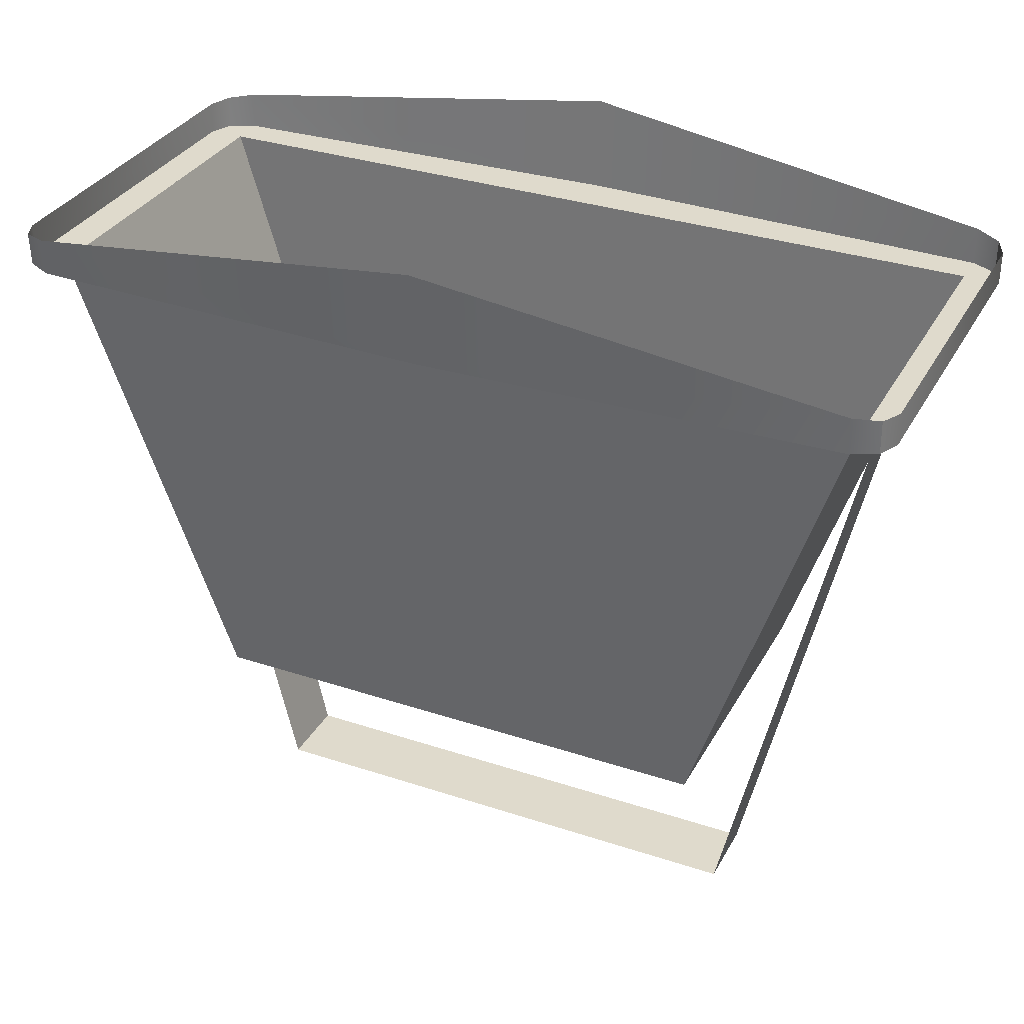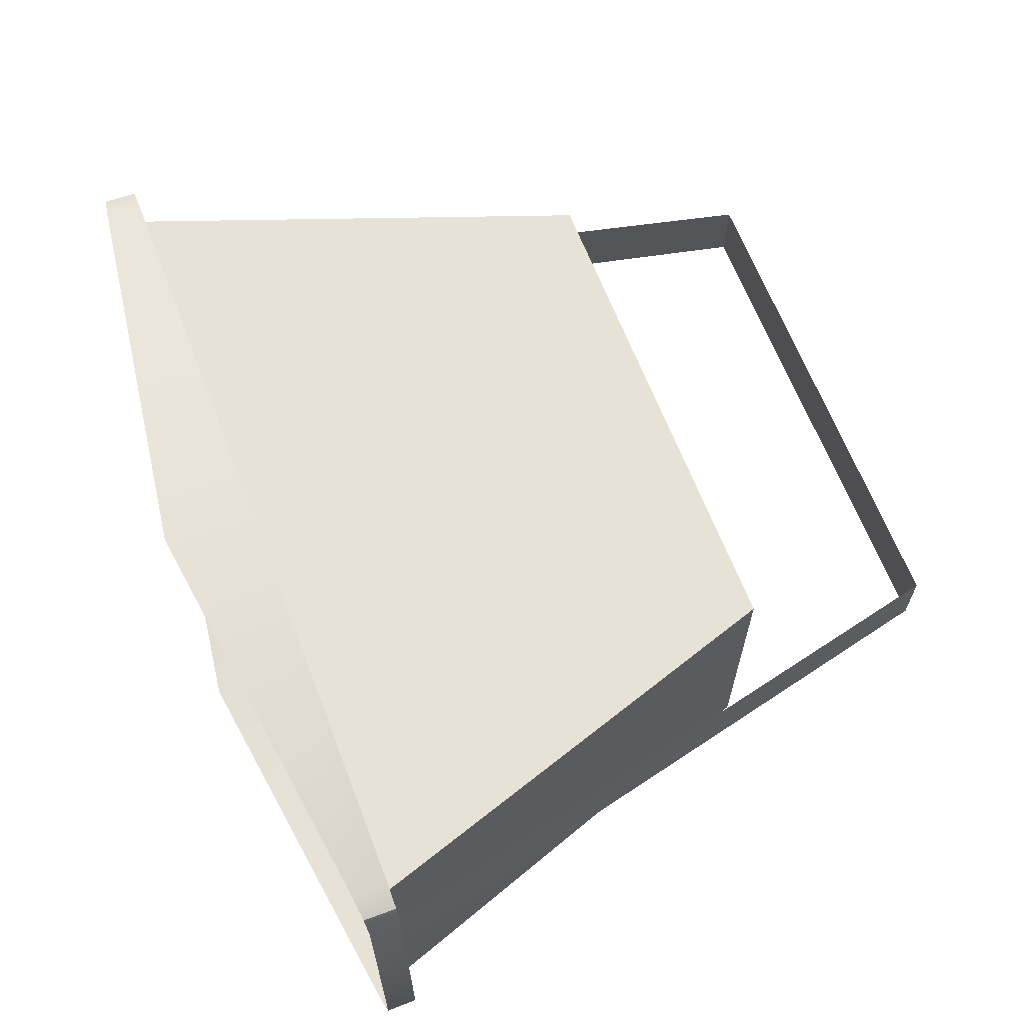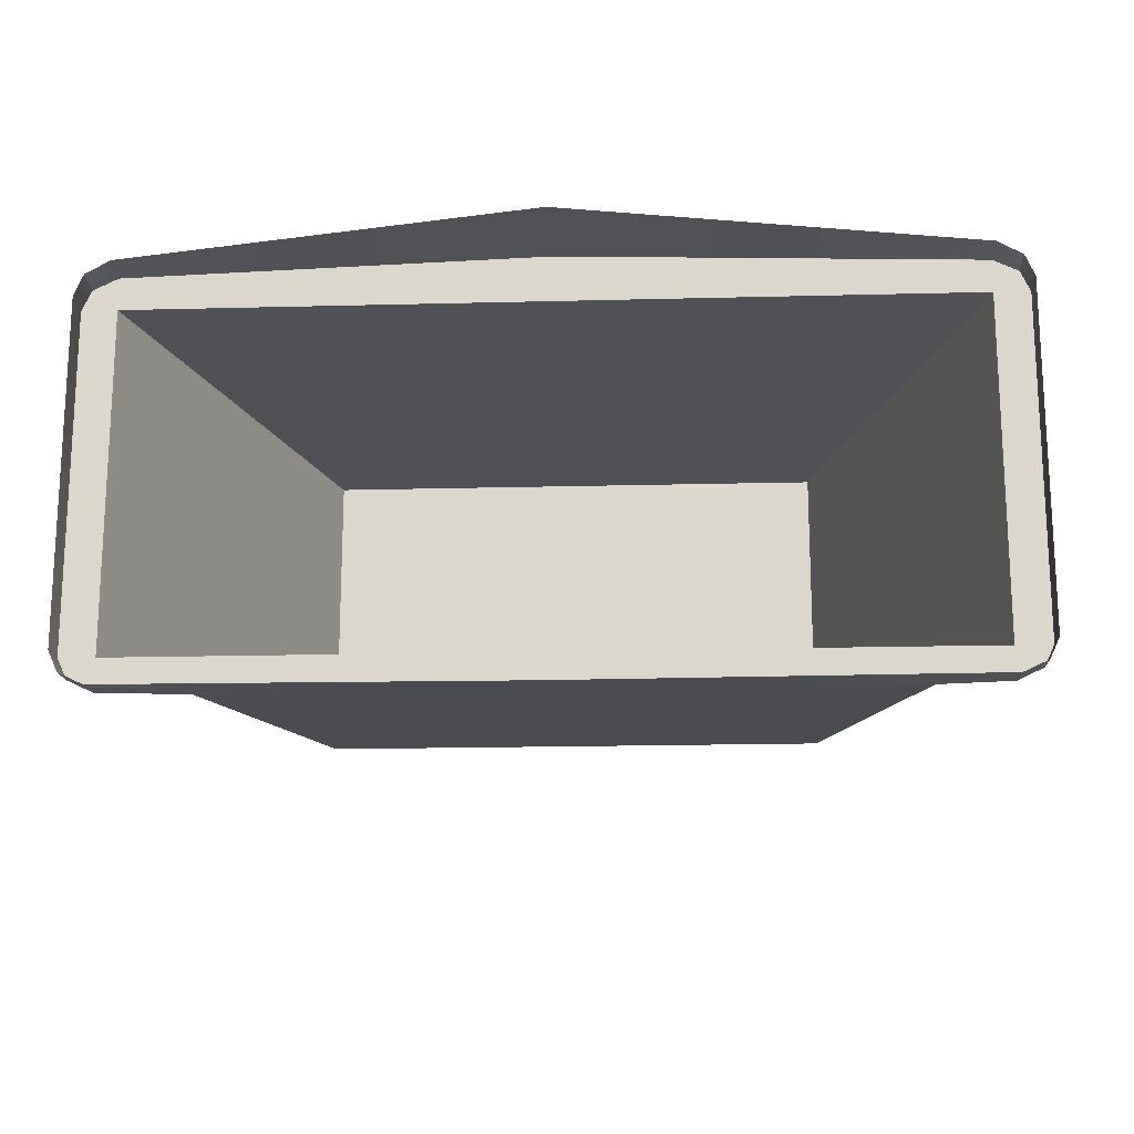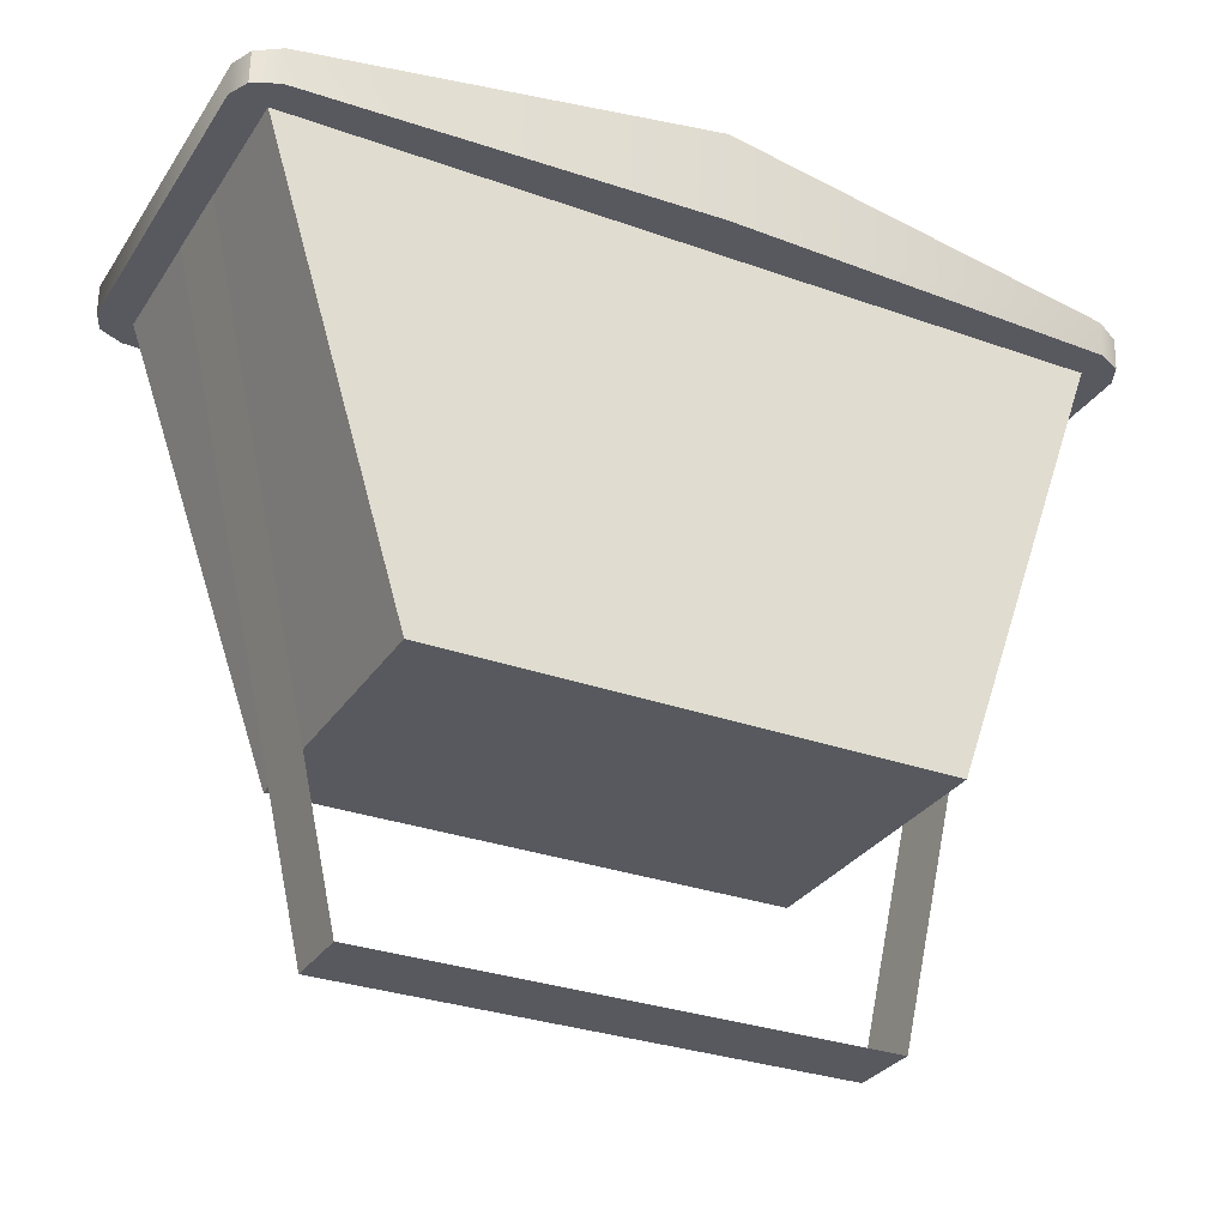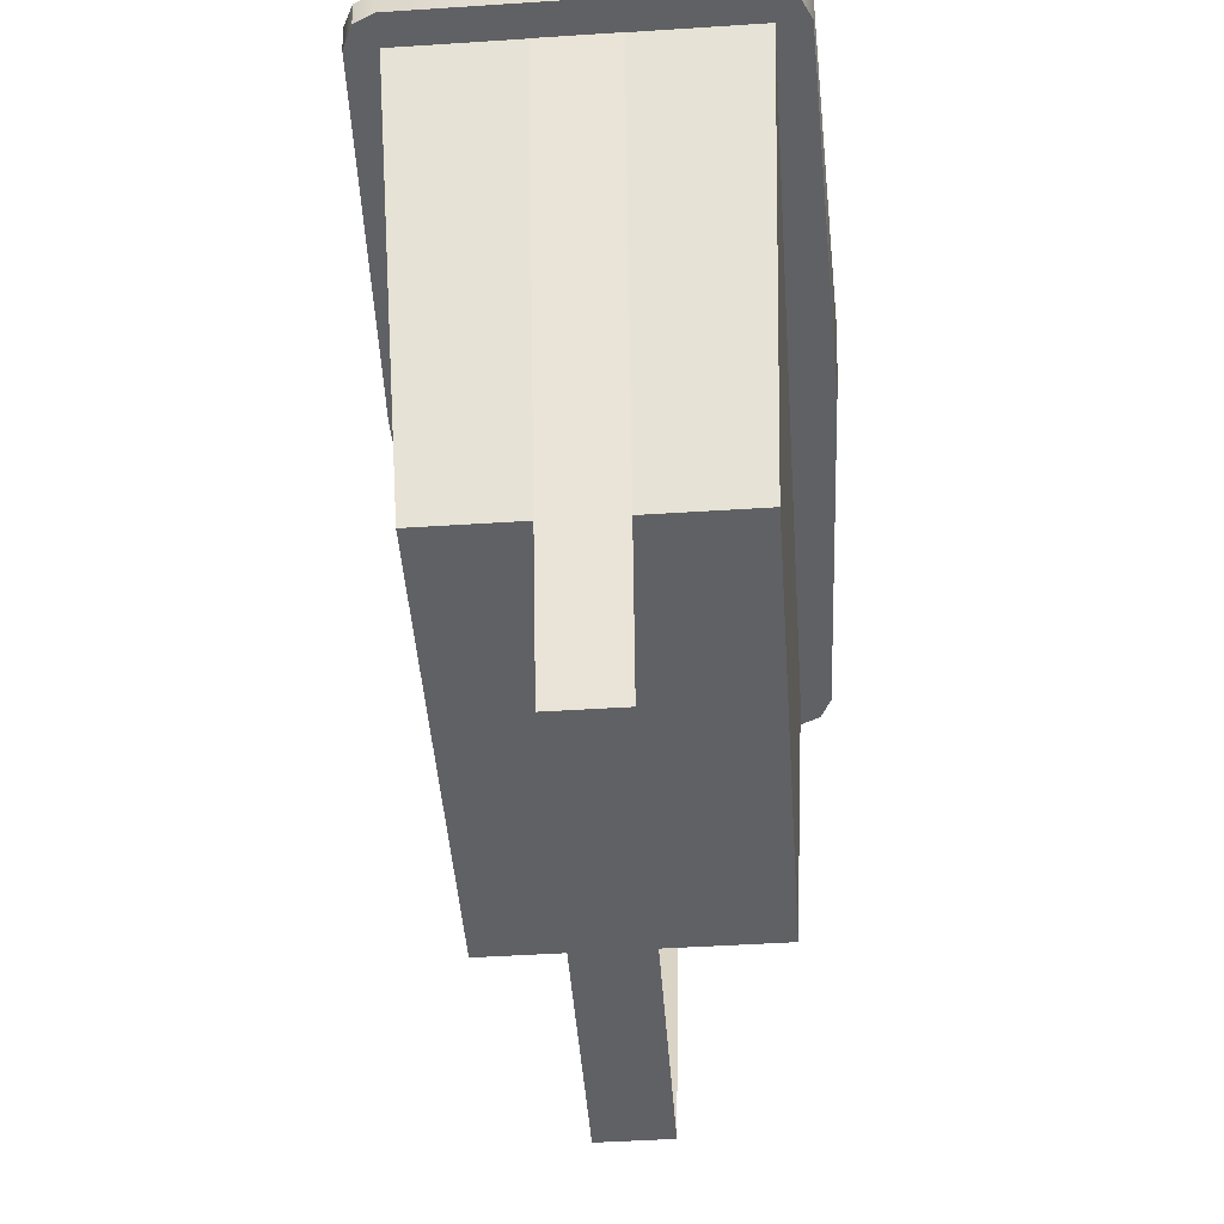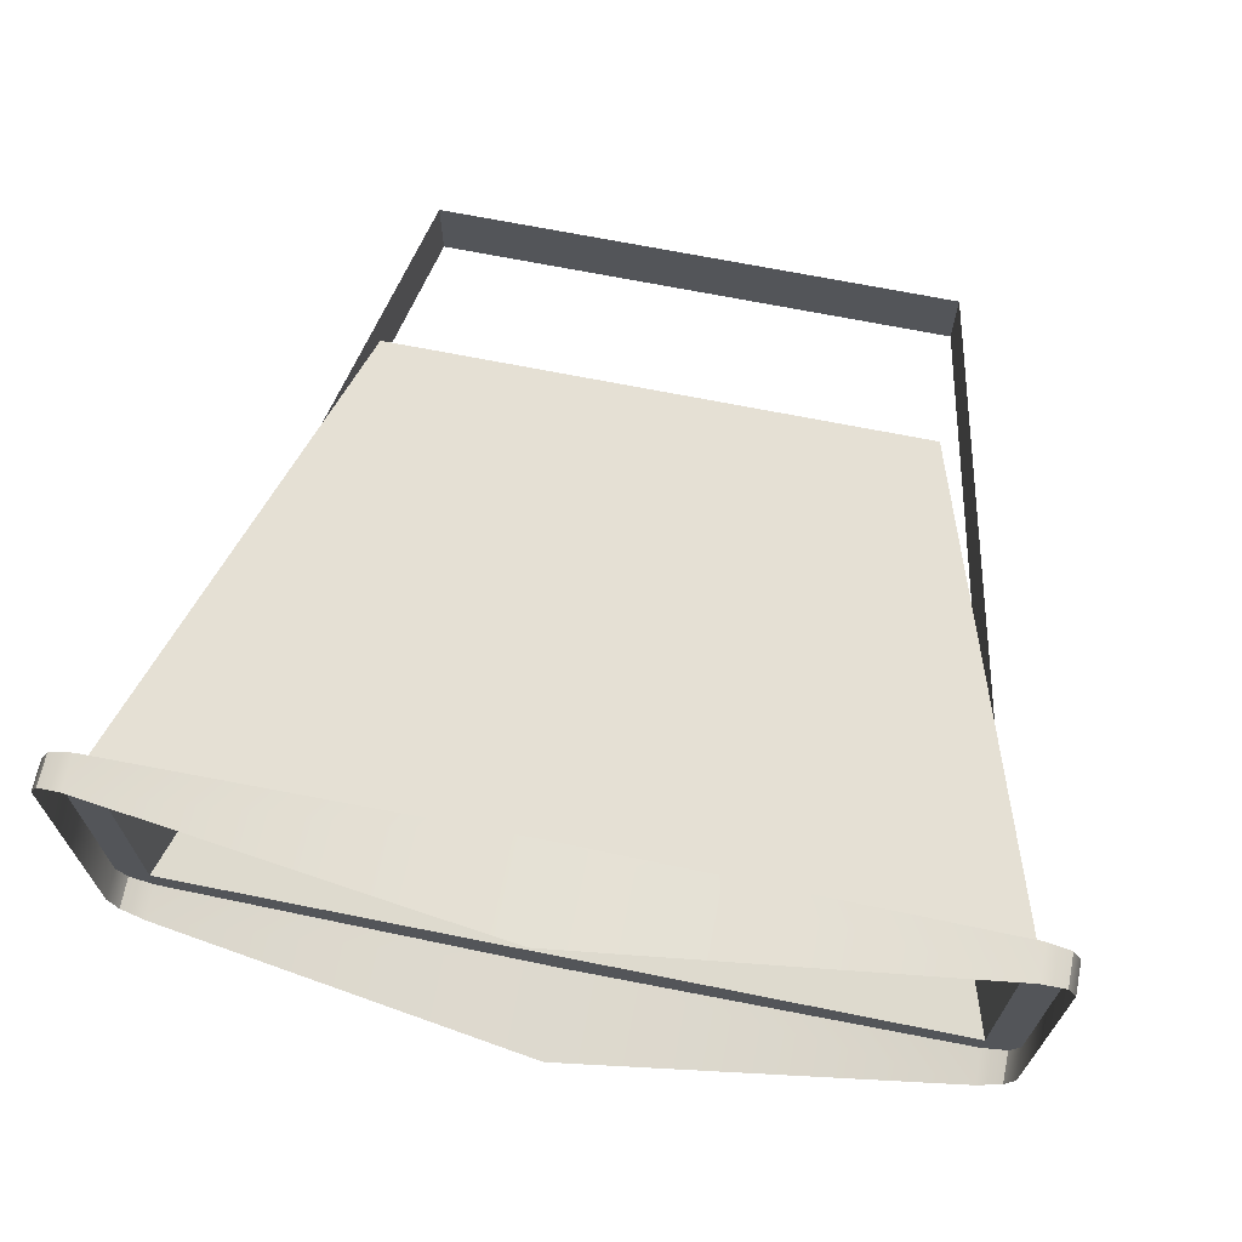
<metadata>
{"format":"obj","ext":"obj","renderer":"f3d","projection":"perspective","resolution":1024,"background":"white","views":[{"elev":32.5,"azim":24.8,"up":"+Z"},{"elev":64.8,"azim":69.0,"up":"+Y"},{"elev":-17.7,"azim":2.9,"up":"+Y"},{"elev":-30.3,"azim":-27.5,"up":"+Z"},{"elev":-46.9,"azim":94.2,"up":"+Z"},{"elev":68.4,"azim":11.4,"up":"+Y"}]}
</metadata>
<code>
o mesh0_lod1.obj
v 0.2776 0.1058 0.284
v 0.2558 0.106 0.284
v 0.2715 0.119 0.284
v 0.2776 0.1067 0.3037
v 0.2776 -0.1067 0.3037
v 0.2776 -0.1058 0.284
v 0.2776 0.1058 0.284
v 0.256 0.1263 0.284
v 0.2558 0.106 0.284
v 0 0.106 0.284
v 0.2715 0.119 0.284
v 0 0.1346 0.284
v 0 0.1346 0.284
v 0 0.138 0.3419
v 0.256 0.1276 0.3067
v 0.256 0.1263 0.284
v 0.2715 0.119 0.284
v 0.2716 0.1199 0.3046
v 0.2776 0.1058 0.284
v 0.2715 0.119 0.284
v 0.2716 0.1199 0.3046
v 0.2776 0.1067 0.3037
v 0.1617 -0.09292 -2.014e-08
v 0 -0.09294 -2.851e-08
v 0 0.09287 -2.446e-08
v 0.1617 0.09285 -1.205e-08
v 0.256 -0.1264 0.284
v 0 -0.1346 0.284
v 0 -0.1061 0.284
v 0.2558 -0.1061 0.284
v 0.2715 -0.119 0.284
v 0 -0.1346 0.284
v 0.256 -0.1264 0.284
v 0.256 -0.1276 0.3067
v 0 -0.138 0.3419
v 0.2715 -0.119 0.284
v 0.2716 -0.1199 0.3046
v 0.2776 -0.1058 0.284
v 0.2776 -0.1067 0.3037
v 0.2716 -0.1199 0.3046
v 0.2715 -0.119 0.284
v 0.2776 -0.1058 0.284
v 0.2558 -0.1061 0.284
v 0.2558 0.106 0.284
v 0.2776 0.1058 0.284
v 0.2776 -0.1058 0.284
v 0.2715 -0.119 0.284
v 0.2558 -0.1061 0.284
v 0.2558 0.106 0.284
v 0.2558 -0.1061 0.284
v 0.1617 -0.09292 -2.014e-08
v 0.1617 0.09285 -1.205e-08
v 0.1617 0.09285 -1.205e-08
v 0 0.09287 -2.446e-08
v 0 0.106 0.284
v 0.2558 0.106 0.284
v 0.1617 -0.09292 -2.014e-08
v 0 -0.1061 0.284
v 0 -0.09294 -2.851e-08
v 0.2558 -0.1061 0.284
v -0.2776 0.1067 0.3037
v -0.2776 0.1058 0.284
v -0.2776 -0.1058 0.284
v -0.2776 -0.1067 0.3037
v -0.256 0.1263 0.284
v 0 0.1346 0.284
v 0 0.106 0.284
v -0.2558 0.106 0.284
v -0.2715 0.119 0.284
v -0.2558 0.106 0.284
v -0.2558 -0.1061 0.284
v -0.2776 -0.1058 0.284
v -0.2776 0.1058 0.284
v 0 0.1346 0.284
v -0.256 0.1263 0.284
v -0.256 0.1276 0.3067
v 0 0.138 0.3419
v -0.2715 0.119 0.284
v -0.2716 0.1199 0.3046
v -0.2776 0.1058 0.284
v -0.2776 0.1067 0.3037
v -0.2716 0.1199 0.3046
v -0.2715 0.119 0.284
v -0.2776 0.1058 0.284
v -0.2715 0.119 0.284
v -0.2558 0.106 0.284
v -0.1617 -0.09292 -2.98e-08
v -0.1617 0.09285 0
v 0 0.09287 -2.446e-08
v 0 -0.09294 -2.851e-08
v -0.256 -0.1264 0.284
v -0.2558 -0.1061 0.284
v 0 -0.1061 0.284
v -0.2715 -0.119 0.284
v 0 -0.1346 0.284
v 0 -0.1346 0.284
v 0 -0.138 0.3419
v -0.256 -0.1276 0.3067
v -0.256 -0.1264 0.284
v -0.2715 -0.119 0.284
v -0.2716 -0.1199 0.3046
v -0.2776 -0.1058 0.284
v -0.2715 -0.119 0.284
v -0.2716 -0.1199 0.3046
v -0.2776 -0.1067 0.3037
v -0.2776 -0.1058 0.284
v -0.2558 -0.1061 0.284
v -0.2715 -0.119 0.284
v -0.2558 0.106 0.284
v -0.1617 0.09285 0
v -0.1617 -0.09292 -2.98e-08
v -0.2558 -0.1061 0.284
v -0.1617 0.09285 0
v 0 0.106 0.284
v 0 0.09287 -2.446e-08
v -0.2558 0.106 0.284
v -0.1617 -0.09292 -2.98e-08
v 0 -0.09294 -2.851e-08
v 0 -0.1061 0.284
v -0.2558 -0.1061 0.284
v 0.1617 -0.02251 -0.1302
v 0 -0.02252 -0.1302
v 0 0.02245 -0.1302
v 0.1617 0.02245 -0.1302
v -0.1617 -0.02251 -0.1302
v -0.1617 0.02245 -0.1302
v 0.256 0.02562 0.284
v 0.256 -0.02569 0.284
v 0.1617 -0.02251 -0.1302
v 0.1617 0.02245 -0.1302
v -0.256 0.02562 0.284
v -0.1617 0.02245 -0.1302
v -0.1617 -0.02251 -0.1302
v -0.256 -0.02569 0.284
v 0.1617 -0.02251 -0.1302
v 0.1617 0.02245 -0.1302
v 0 0.02245 -0.1302
v 0 -0.02252 -0.1302
v -0.1617 -0.02251 -0.1302
v -0.1617 0.02245 -0.1302
v 0.256 0.02562 0.284
v 0.1617 0.02245 -0.1302
v 0.1617 -0.02251 -0.1302
v 0.256 -0.02569 0.284
v -0.256 0.02562 0.284
v -0.256 -0.02569 0.284
v -0.1617 -0.02251 -0.1302
v -0.1617 0.02245 -0.1302
f 1 2 3
f 4 5 6
f 6 7 4
f 8 9 10
f 11 9 8
f 10 12 8
f 13 14 15
f 15 16 13
f 17 16 15
f 15 18 17
f 19 20 21
f 21 22 19
f 23 24 25
f 25 26 23
f 27 28 29
f 29 30 27
f 31 27 30
f 32 33 34
f 34 35 32
f 34 33 36
f 36 37 34
f 38 39 40
f 40 41 38
f 42 43 44
f 44 45 42
f 46 47 48
f 49 50 51
f 51 52 49
f 53 54 55
f 53 55 56
f 57 58 59
f 58 57 60
f 61 62 63
f 63 64 61
f 65 66 67
f 67 68 65
f 69 65 70
f 70 71 72
f 72 73 70
f 74 75 76
f 76 77 74
f 76 75 78
f 78 79 76
f 80 81 82
f 82 83 80
f 84 85 86
f 87 88 89
f 89 90 87
f 91 92 93
f 94 92 91
f 93 95 91
f 96 97 98
f 98 99 96
f 100 99 98
f 98 101 100
f 102 103 104
f 104 105 102
f 106 107 108
f 109 110 111
f 111 112 109
f 113 114 115
f 113 116 114
f 117 118 119
f 119 120 117
f 121 122 123
f 123 124 121
f 123 122 125
f 125 126 123
f 127 128 129
f 129 130 127
f 131 132 133
f 133 134 131
f 135 136 137
f 137 138 135
f 139 138 137
f 137 140 139
f 141 142 143
f 143 144 141
f 145 146 147
f 147 148 145

</code>
